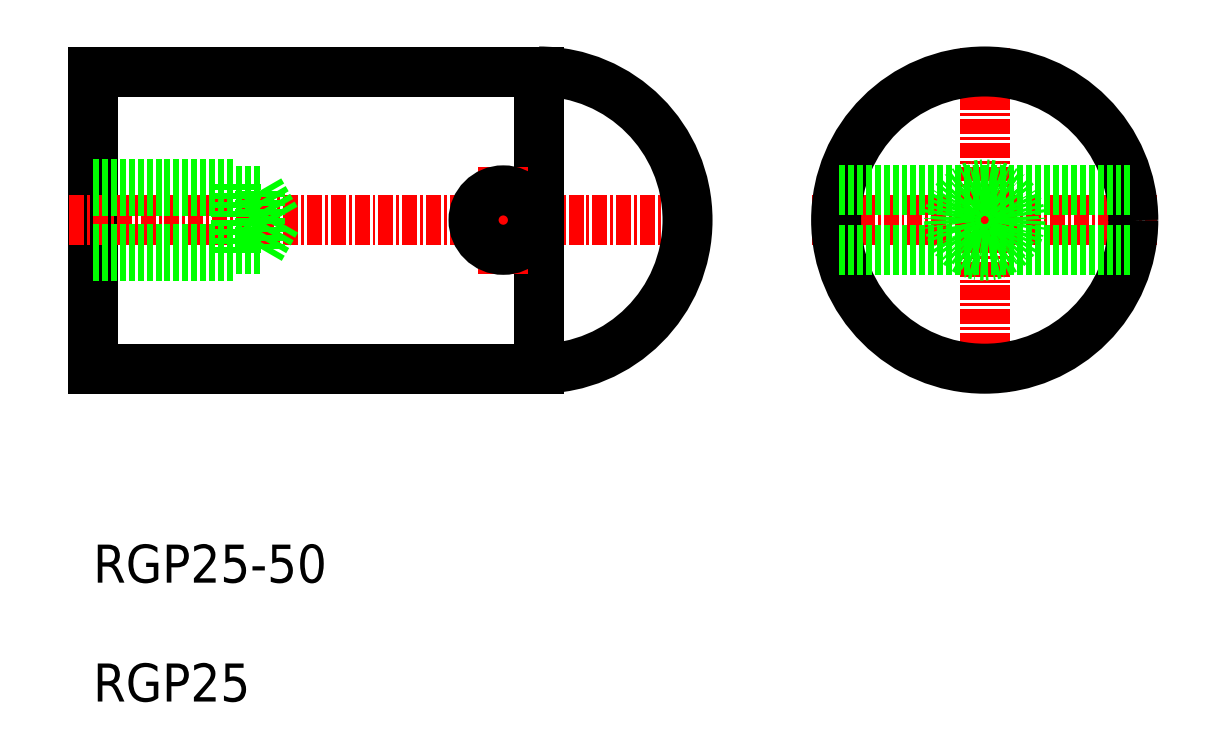
<metadata>
{"format":"dxf","ext":"dxf","renderer":"ezdxf+matplotlib","layout":"modelspace","background":"white","min_lineweight":24,"dpi":150}
</metadata>
<code>
0
SECTION
2
ENTITIES
0
TEXT
8
0
10
-4751
20
-980.7
30
0
40
3.2
1
RGP25
0
TEXT
8
0
10
-4751
20
-970.7
30
0
40
3.2
1
RGP25-50
0
LINE
8
CENTER
10
-4690
20
-940.2
30
0
11
-4661
21
-940.2
31
0
0
LINE
8
CENTER
10
-4676
20
-925.7
30
0
11
-4676
21
-954.7
31
0
0
POLYLINE
8
0
66
     1
10
0
20
0
30
0
0
VERTEX
8
0
10
-4713
20
-927.7
30
0
0
VERTEX
8
0
10
-4751
20
-927.7
30
0
0
VERTEX
8
0
10
-4751
20
-952.7
30
0
0
VERTEX
8
0
10
-4713
20
-952.7
30
0
0
SEQEND
8
0
0
LINE
8
CENTER
10
-4753
20
-940.2
30
0
11
-4701
21
-940.2
31
0
0
LINE
8
0
10
-4713
20
-927.7
30
0
11
-4713
21
-952.7
31
0
0
LINE
8
CENTER
10
-4716
20
-935.7
30
0
11
-4716
21
-944.7
31
0
0
CIRCLE
8
0
10
-4676
20
-940.2
30
0
40
2.458
0
CIRCLE
8
0
10
-4676
20
-940.2
30
0
40
3
0
LINE
8
0
10
-4739
20
-937.2
30
0
11
-4739
21
-943.2
31
0
0
LINE
8
0
10
-4751
20
-943.2
30
0
11
-4739
21
-943.2
31
0
0
LINE
8
0
10
-4751
20
-937.7
30
0
11
-4737
21
-937.7
31
0
0
LINE
8
0
10
-4737
20
-942.6
30
0
11
-4751
21
-942.6
31
0
0
LINE
8
0
10
-4737
20
-937.7
30
0
11
-4737
21
-942.6
31
0
0
LINE
8
0
10
-4737
20
-937.7
30
0
11
-4735
21
-940.2
31
0
0
LINE
8
0
10
-4735
20
-940.2
30
0
11
-4737
21
-942.6
31
0
0
LINE
8
0
10
-4751
20
-937.2
30
0
11
-4739
21
-937.2
31
0
0
CIRCLE
8
0
10
-4676
20
-940.2
30
0
40
12.5
0
ARC
8
0
10
-4713
20
-940.2
30
0
40
12.5
50
270
51
90
0
CIRCLE
8
0
10
-4716
20
-940.2
30
0
40
2.5
0
LINE
8
0
10
-4688
20
-937.7
30
0
11
-4664
21
-937.7
31
0
0
LINE
8
0
10
-4688
20
-942.7
30
0
11
-4664
21
-942.7
31
0
0
ENDSEC
0
EOF

</code>
